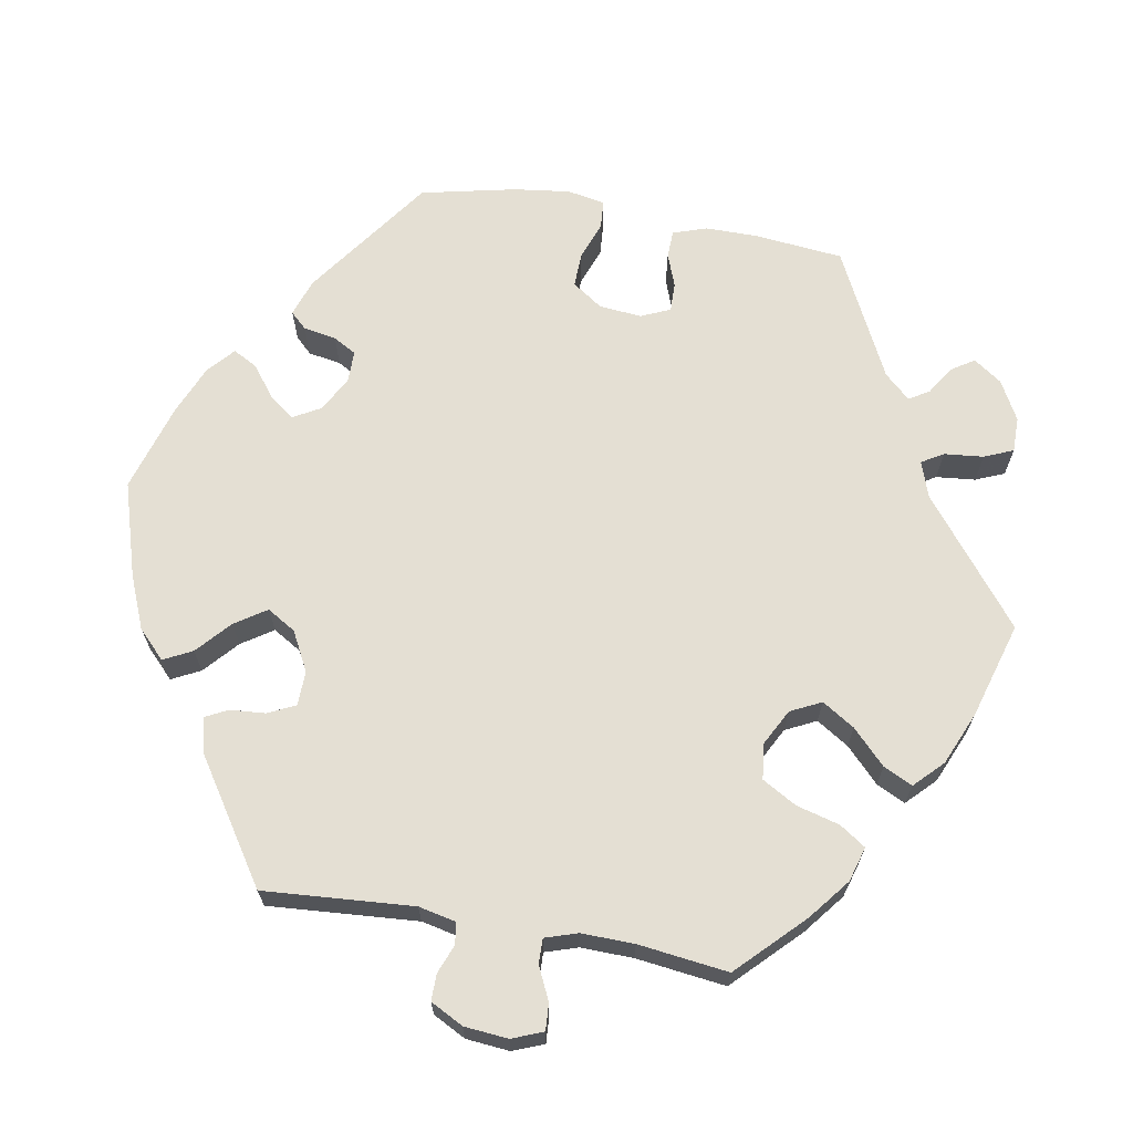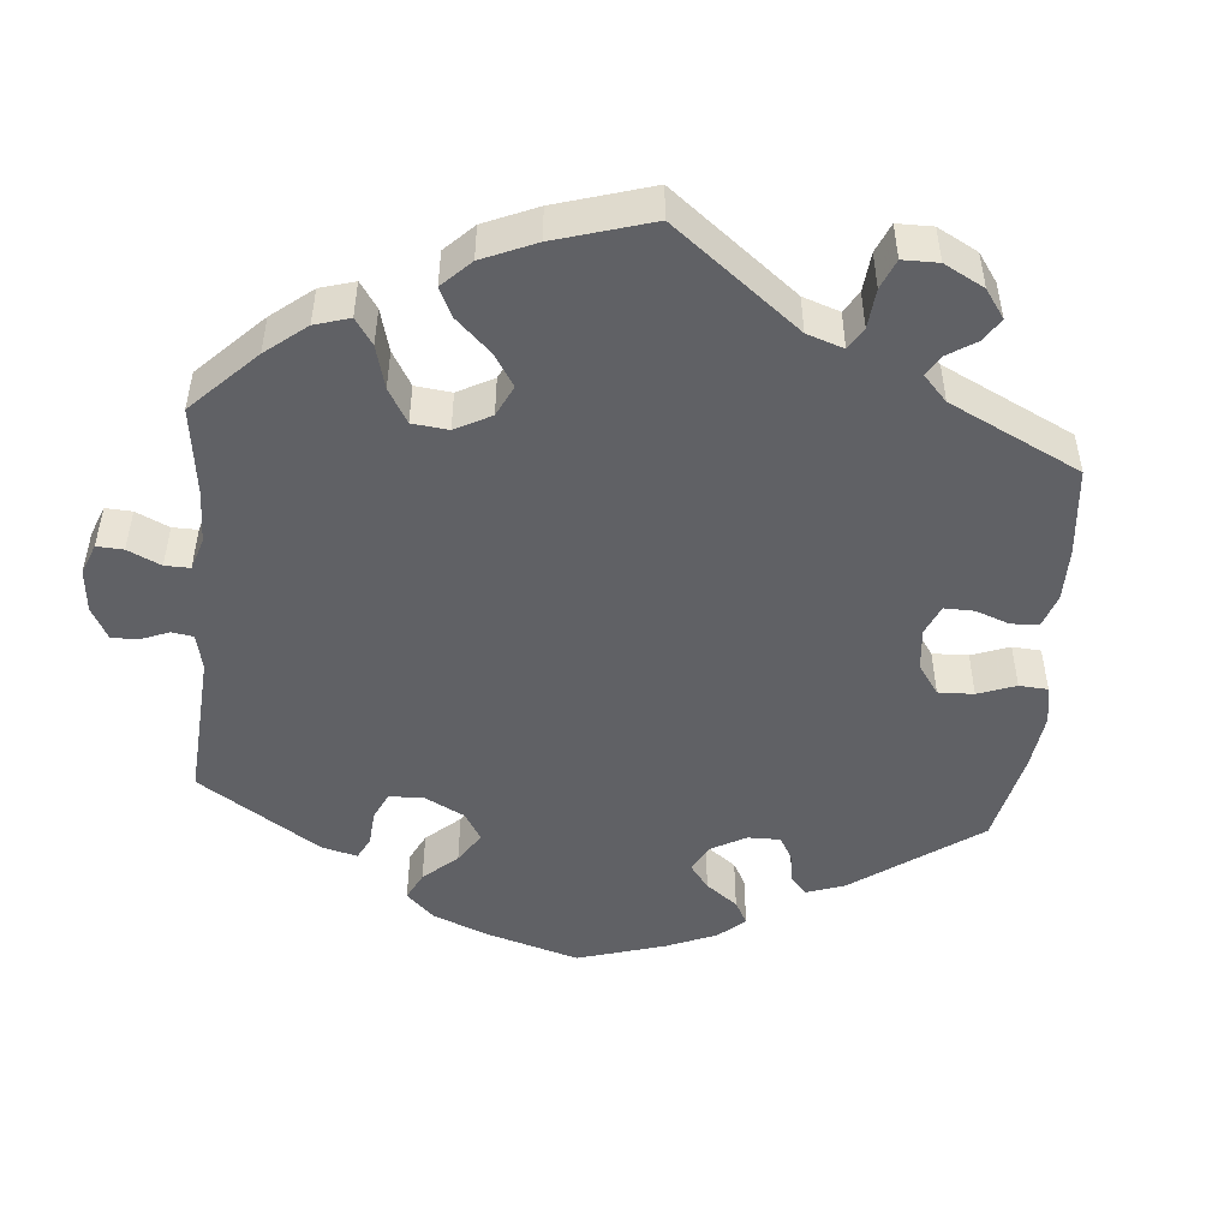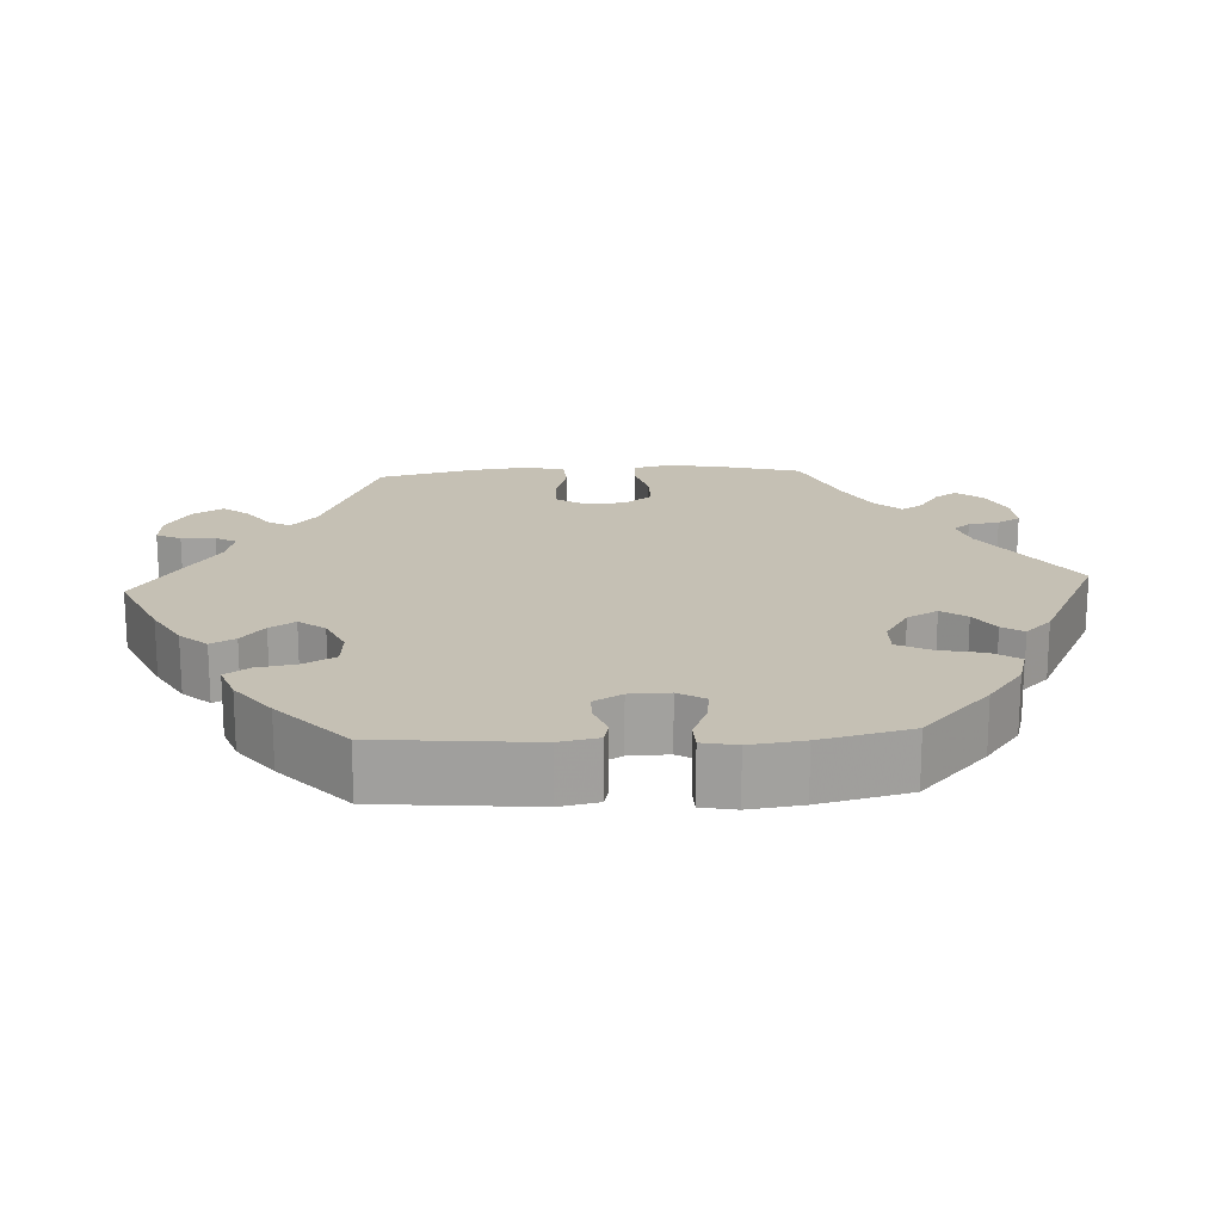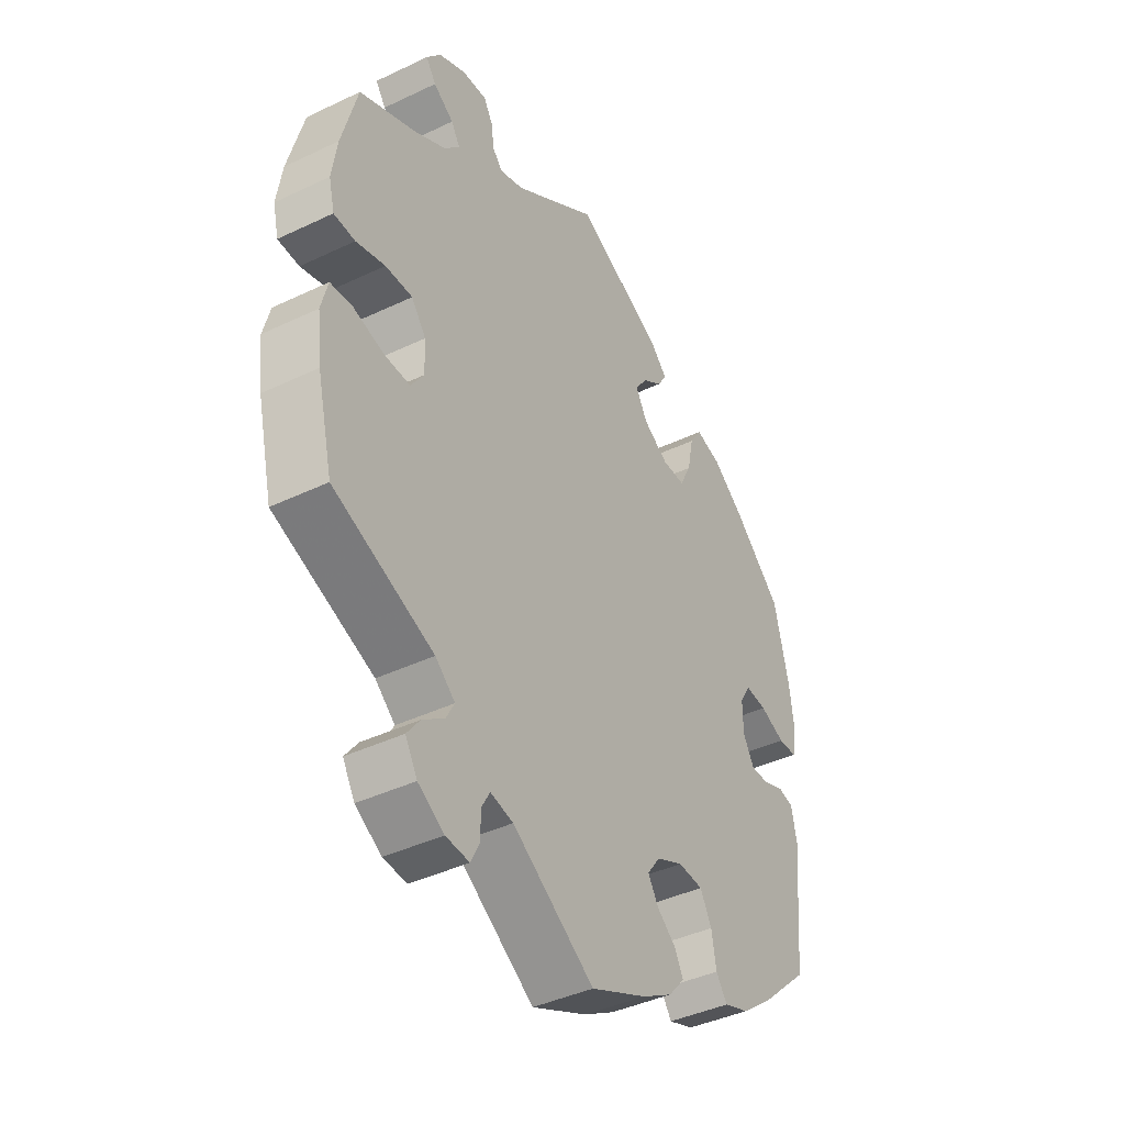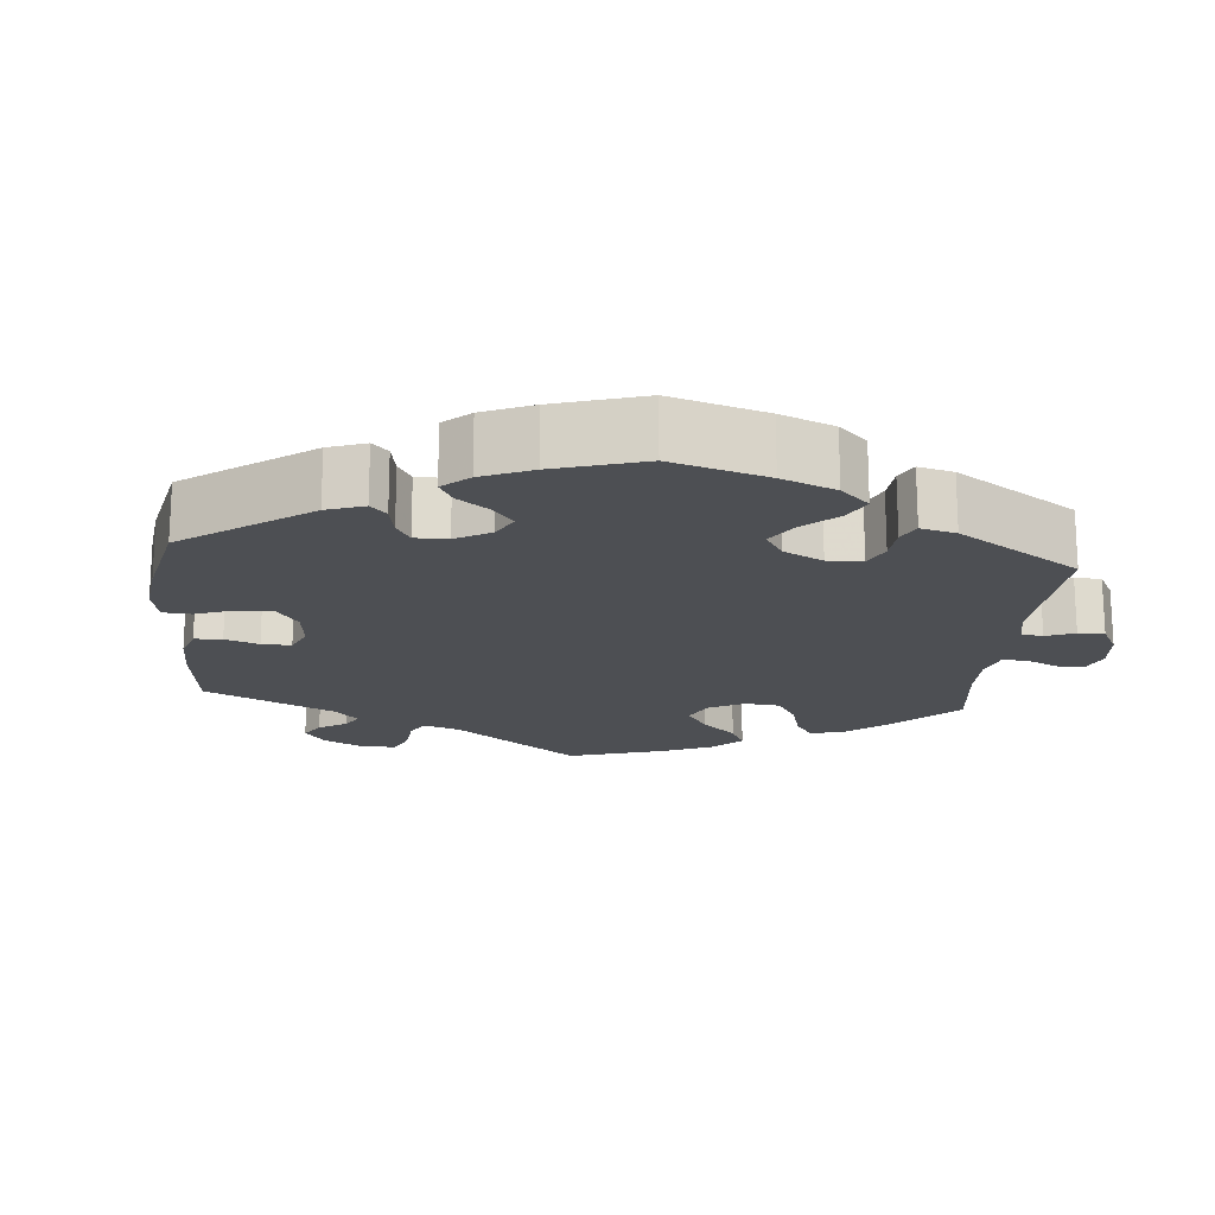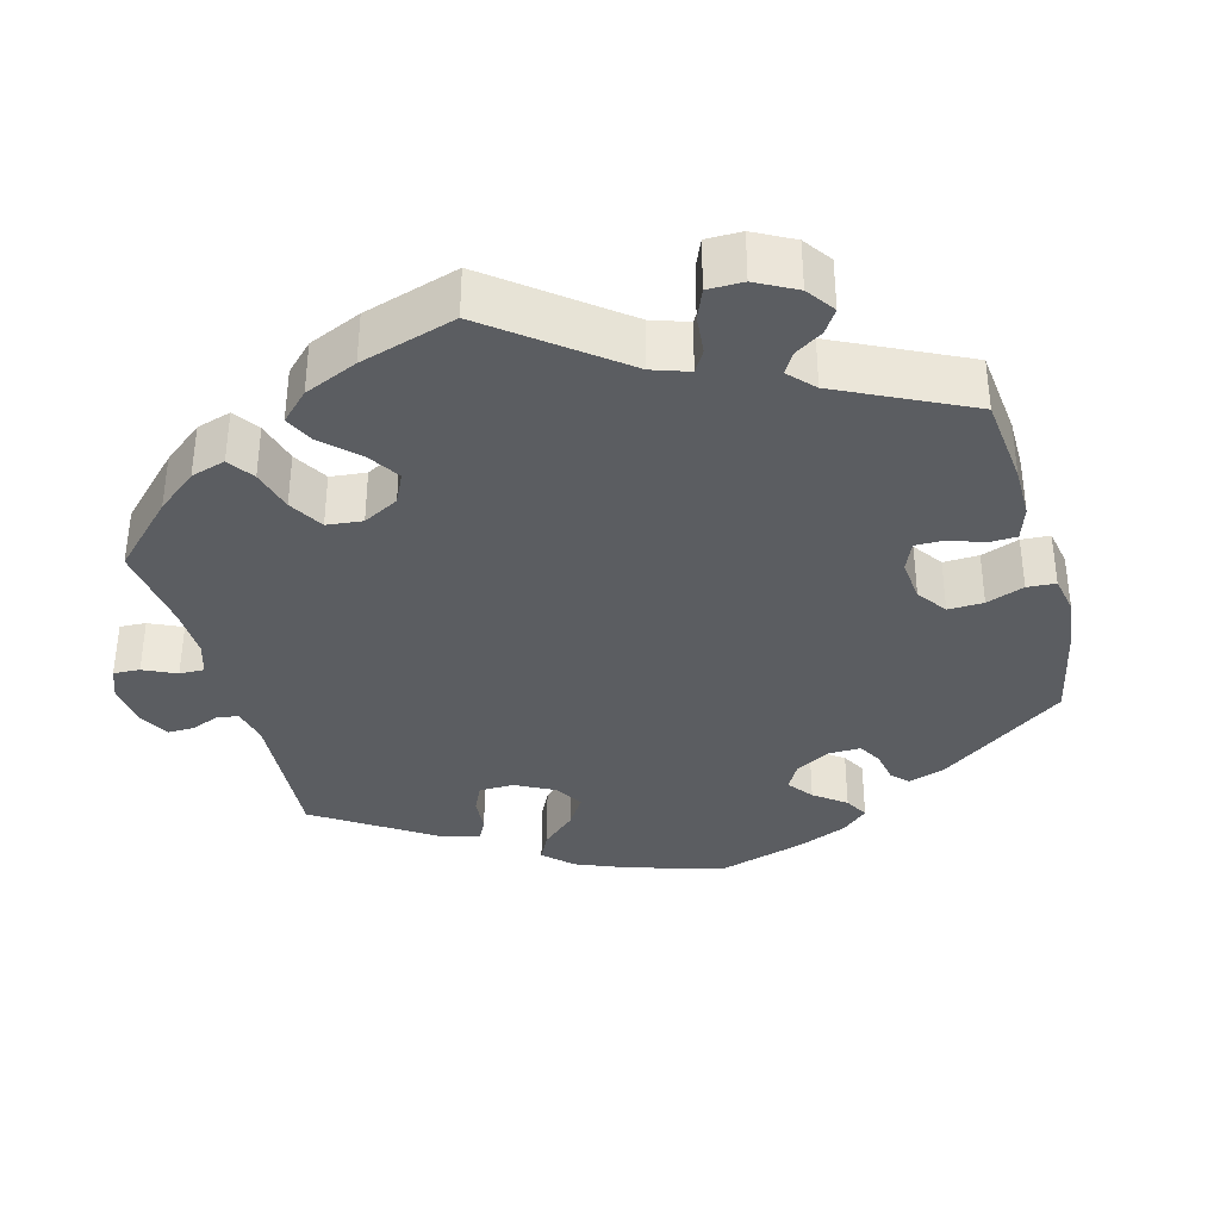
<metadata>
{"format":"obj","ext":"obj","renderer":"f3d","projection":"perspective","resolution":1024,"background":"white","views":[{"elev":66.7,"azim":40.0,"up":"+Y"},{"elev":-48.8,"azim":114.9,"up":"+Y"},{"elev":18.3,"azim":-93.2,"up":"+Y"},{"elev":-41.0,"azim":120.2,"up":"+Z"},{"elev":-18.0,"azim":-65.1,"up":"+Y"},{"elev":-35.9,"azim":135.5,"up":"+Y"}]}
</metadata>
<code>
v -0.519 0.07 -0.087
v -0.509 0.07 -0.036
v -0.48 0.07 -0.029
v -0.439 0.07 -0.044
v -0.404 0.07 -0.044
v -0.383 0.07 -0.007
v -0.382 0.07 0.045
v -0.403 0.07 0.08
v -0.444 0.07 0.075
v -0.492 0.07 0.055
v -0.528 0.07 0.056
v -0.537 0.07 0.101
v -0.528 0.07 0.171
v -0.5 0.07 0.289
v -0.406 0.07 0.377
v -0.346 0.07 0.423
v -0.297 0.07 0.437
v -0.274 0.07 0.402
v -0.262 0.07 0.344
v -0.24 0.07 0.3
v -0.196 0.07 0.301
v -0.147 0.07 0.332
v -0.125 0.07 0.372
v -0.148 0.07 0.405
v -0.186 0.07 0.431
v -0.204 0.07 0.459
v -0.171 0.07 0.493
v -0.001 0.07 0.578
v 0.161 0.07 0.468
v 0.208 0.07 0.453
v 0.226 0.07 0.475
v 0.232 0.07 0.515
v 0.249 0.07 0.545
v 0.297 0.07 0.543
v 0.349 0.07 0.519
v 0.376 0.07 0.485
v 0.357 0.07 0.456
v 0.318 0.07 0.429
v 0.301 0.07 0.401
v 0.331 0.07 0.368
v 0.391 0.07 0.335
v 0.5 0.07 0.289
v 0.53 0.07 0.176
v 0.54 0.07 0.109
v 0.529 0.07 0.063
v 0.488 0.07 0.06
v 0.432 0.07 0.075
v 0.38 0.07 0.075
v 0.352 0.07 0.037
v 0.35 0.07 -0.016
v 0.375 0.07 -0.053
v 0.425 0.07 -0.051
v 0.484 0.07 -0.034
v 0.526 0.07 -0.037
v 0.539 0.07 -0.087
v 0.53 0.07 -0.162
v 0.5 0.07 -0.289
v 0.308 0.07 -0.366
v 0.27 0.07 -0.399
v 0.286 0.07 -0.428
v 0.328 0.07 -0.458
v 0.353 0.07 -0.491
v 0.33 0.07 -0.531
v 0.28 0.07 -0.562
v 0.235 0.07 -0.566
v 0.219 0.07 -0.534
v 0.217 0.07 -0.49
v 0.202 0.07 -0.463
v 0.158 0.07 -0.473
v 0.001 0.07 -0.578
v -0.106 0.07 -0.53
v -0.165 0.07 -0.496
v -0.196 0.07 -0.461
v -0.179 0.07 -0.429
v -0.143 0.07 -0.399
v -0.123 0.07 -0.366
v -0.148 0.07 -0.332
v -0.199 0.07 -0.309
v -0.247 0.07 -0.313
v -0.269 0.07 -0.354
v -0.278 0.07 -0.406
v -0.299 0.07 -0.437
v -0.347 0.07 -0.42
v -0.406 0.07 -0.375
v -0.5 0.07 -0.289
v -0.519 0 -0.087
v -0.509 0 -0.036
v -0.48 0 -0.029
v -0.439 0 -0.044
v -0.404 0 -0.044
v -0.383 0 -0.007
v -0.382 0 0.045
v -0.403 0 0.08
v -0.444 0 0.075
v -0.492 0 0.055
v -0.528 0 0.056
v -0.537 0 0.101
v -0.528 0 0.171
v -0.5 0 0.289
v -0.406 0 0.377
v -0.346 0 0.423
v -0.297 0 0.437
v -0.274 0 0.402
v -0.262 0 0.344
v -0.24 0 0.3
v -0.196 0 0.301
v -0.147 0 0.332
v -0.125 0 0.372
v -0.148 0 0.405
v -0.186 0 0.431
v -0.204 0 0.459
v -0.171 0 0.493
v -0.001 0 0.578
v 0.161 0 0.468
v 0.208 0 0.453
v 0.226 0 0.475
v 0.232 0 0.515
v 0.249 0 0.545
v 0.297 0 0.543
v 0.349 0 0.519
v 0.376 0 0.485
v 0.357 0 0.456
v 0.318 0 0.429
v 0.301 0 0.401
v 0.331 0 0.368
v 0.391 0 0.335
v 0.5 0 0.289
v 0.53 0 0.176
v 0.54 0 0.109
v 0.529 0 0.063
v 0.488 0 0.06
v 0.432 0 0.075
v 0.38 0 0.075
v 0.352 0 0.037
v 0.35 0 -0.016
v 0.375 0 -0.053
v 0.425 0 -0.051
v 0.484 0 -0.034
v 0.526 0 -0.037
v 0.539 0 -0.087
v 0.53 0 -0.162
v 0.5 0 -0.289
v 0.308 0 -0.366
v 0.27 0 -0.399
v 0.286 0 -0.428
v 0.328 0 -0.458
v 0.353 0 -0.491
v 0.33 0 -0.531
v 0.28 0 -0.562
v 0.235 0 -0.566
v 0.219 0 -0.534
v 0.217 0 -0.49
v 0.202 0 -0.463
v 0.158 0 -0.473
v 0.001 0 -0.578
v -0.106 0 -0.53
v -0.165 0 -0.496
v -0.196 0 -0.461
v -0.179 0 -0.429
v -0.143 0 -0.399
v -0.123 0 -0.366
v -0.148 0 -0.332
v -0.199 0 -0.309
v -0.247 0 -0.313
v -0.269 0 -0.354
v -0.278 0 -0.406
v -0.299 0 -0.437
v -0.347 0 -0.42
v -0.406 0 -0.375
v -0.5 0 -0.289
f 80 81 82 83
f 79 80 83 84
f 72 73 74 75
f 72 75 76
f 69 70 71 72
f 68 69 72 76
f 64 65 66 67
f 64 67 68
f 63 64 68
f 60 61 62 63
f 59 60 63 68
f 55 56 57 58
f 55 58 59
f 52 53 54 55
f 51 52 55 59
f 50 51 59 68
f 44 45 46 47
f 44 47 48
f 41 42 43 44
f 40 41 44 48
f 39 40 48 49
f 35 36 37 38
f 35 38 39
f 34 35 39
f 31 32 33 34
f 30 31 34 39
f 29 30 39 49
f 24 25 26 27
f 23 24 27 28
f 22 23 28 29
f 16 17 18 19
f 16 19 20
f 15 16 20
f 14 15 20
f 13 14 20 21
f 9 10 11 12
f 8 9 12 13
f 1 2 3 4
f 1 4 5
f 79 84 85 1
f 50 68 76 77
f 50 77 78
f 21 22 29 49
f 8 13 21 49
f 7 8 49 50
f 6 7 50 78
f 78 79 1 5
f 5 6 78
f 168 167 166 165
f 169 168 165 164
f 160 159 158 157
f 161 160 157
f 157 156 155 154
f 161 157 154 153
f 152 151 150 149
f 153 152 149
f 153 149 148
f 148 147 146 145
f 153 148 145 144
f 143 142 141 140
f 144 143 140
f 140 139 138 137
f 144 140 137 136
f 153 144 136 135
f 132 131 130 129
f 133 132 129
f 129 128 127 126
f 133 129 126 125
f 134 133 125 124
f 123 122 121 120
f 124 123 120
f 124 120 119
f 119 118 117 116
f 124 119 116 115
f 134 124 115 114
f 112 111 110 109
f 113 112 109 108
f 114 113 108 107
f 104 103 102 101
f 105 104 101
f 105 101 100
f 105 100 99
f 106 105 99 98
f 97 96 95 94
f 98 97 94 93
f 89 88 87 86
f 90 89 86
f 86 170 169 164
f 162 161 153 135
f 163 162 135
f 134 114 107 106
f 134 106 98 93
f 135 134 93 92
f 163 135 92 91
f 90 86 164 163
f 163 91 90
f 1 86 87 2
f 2 87 88 3
f 3 88 89 4
f 4 89 90 5
f 5 90 91 6
f 6 91 92 7
f 7 92 93 8
f 8 93 94 9
f 9 94 95 10
f 10 95 96 11
f 11 96 97 12
f 12 97 98 13
f 13 98 99 14
f 14 99 100 15
f 15 100 101 16
f 16 101 102 17
f 17 102 103 18
f 18 103 104 19
f 19 104 105 20
f 20 105 106 21
f 21 106 107 22
f 22 107 108 23
f 23 108 109 24
f 24 109 110 25
f 25 110 111 26
f 26 111 112 27
f 27 112 113 28
f 28 113 114 29
f 29 114 115 30
f 30 115 116 31
f 31 116 117 32
f 32 117 118 33
f 33 118 119 34
f 34 119 120 35
f 35 120 121 36
f 36 121 122 37
f 37 122 123 38
f 38 123 124 39
f 39 124 125 40
f 40 125 126 41
f 41 126 127 42
f 42 127 128 43
f 43 128 129 44
f 44 129 130 45
f 45 130 131 46
f 46 131 132 47
f 47 132 133 48
f 48 133 134 49
f 49 134 135 50
f 50 135 136 51
f 51 136 137 52
f 52 137 138 53
f 53 138 139 54
f 54 139 140 55
f 55 140 141 56
f 56 141 142 57
f 57 142 143 58
f 58 143 144 59
f 59 144 145 60
f 60 145 146 61
f 61 146 147 62
f 62 147 148 63
f 63 148 149 64
f 64 149 150 65
f 65 150 151 66
f 66 151 152 67
f 67 152 153 68
f 68 153 154 69
f 69 154 155 70
f 70 155 156 71
f 71 156 157 72
f 72 157 158 73
f 73 158 159 74
f 74 159 160 75
f 75 160 161 76
f 76 161 162 77
f 77 162 163 78
f 78 163 164 79
f 79 164 165 80
f 80 165 166 81
f 81 166 167 82
f 82 167 168 83
f 83 168 169 84
f 84 169 170 85
f 85 170 86 1

</code>
